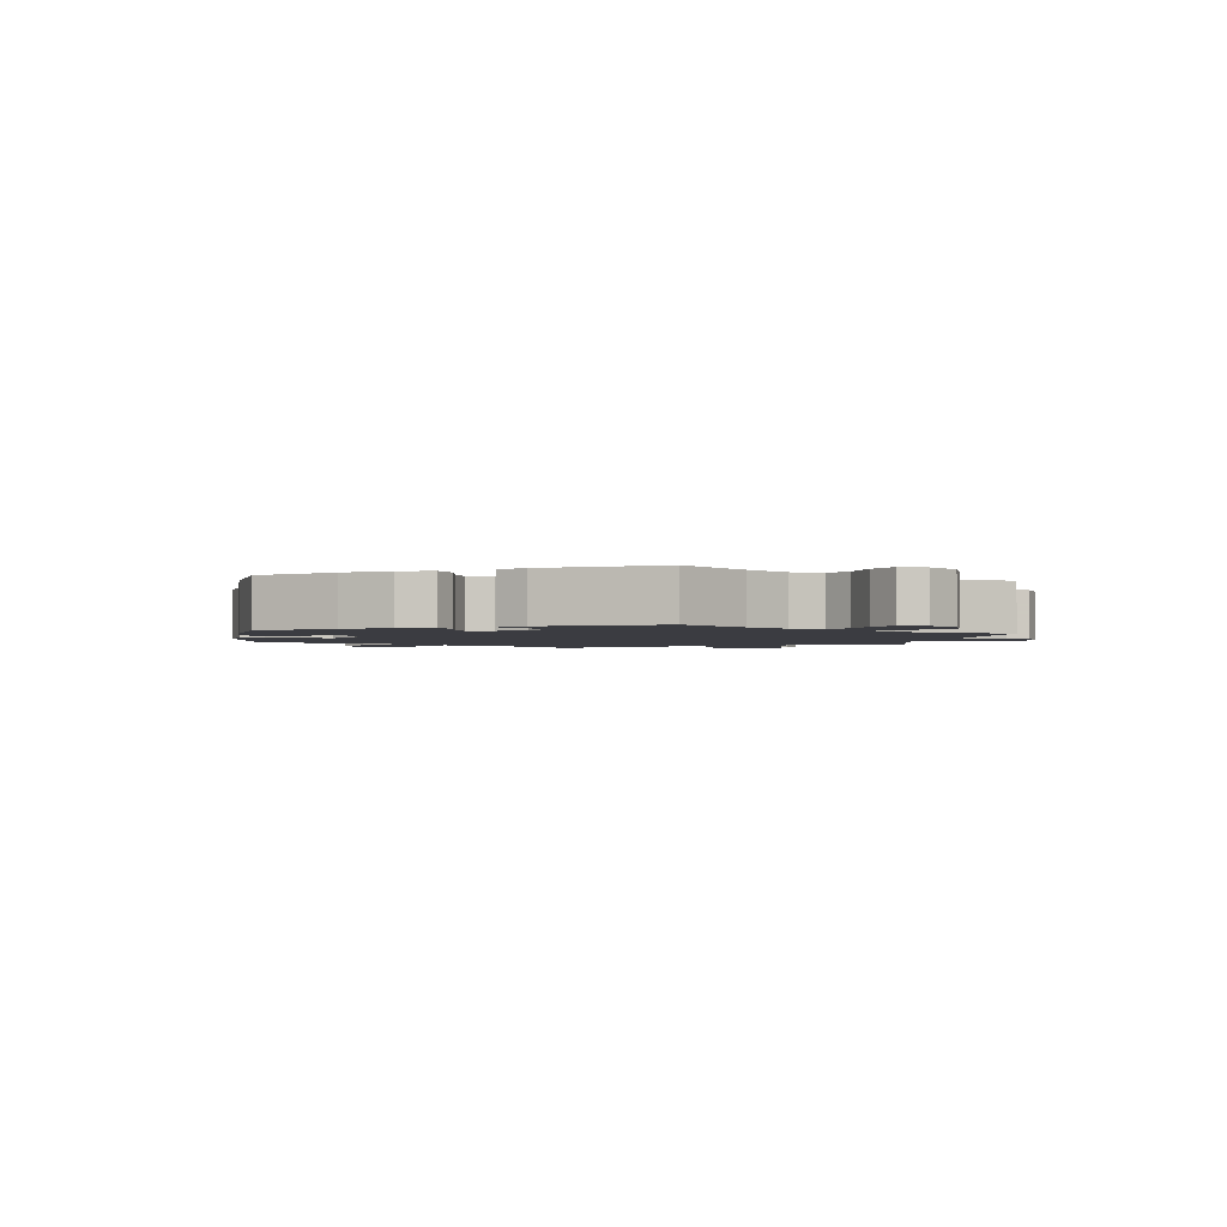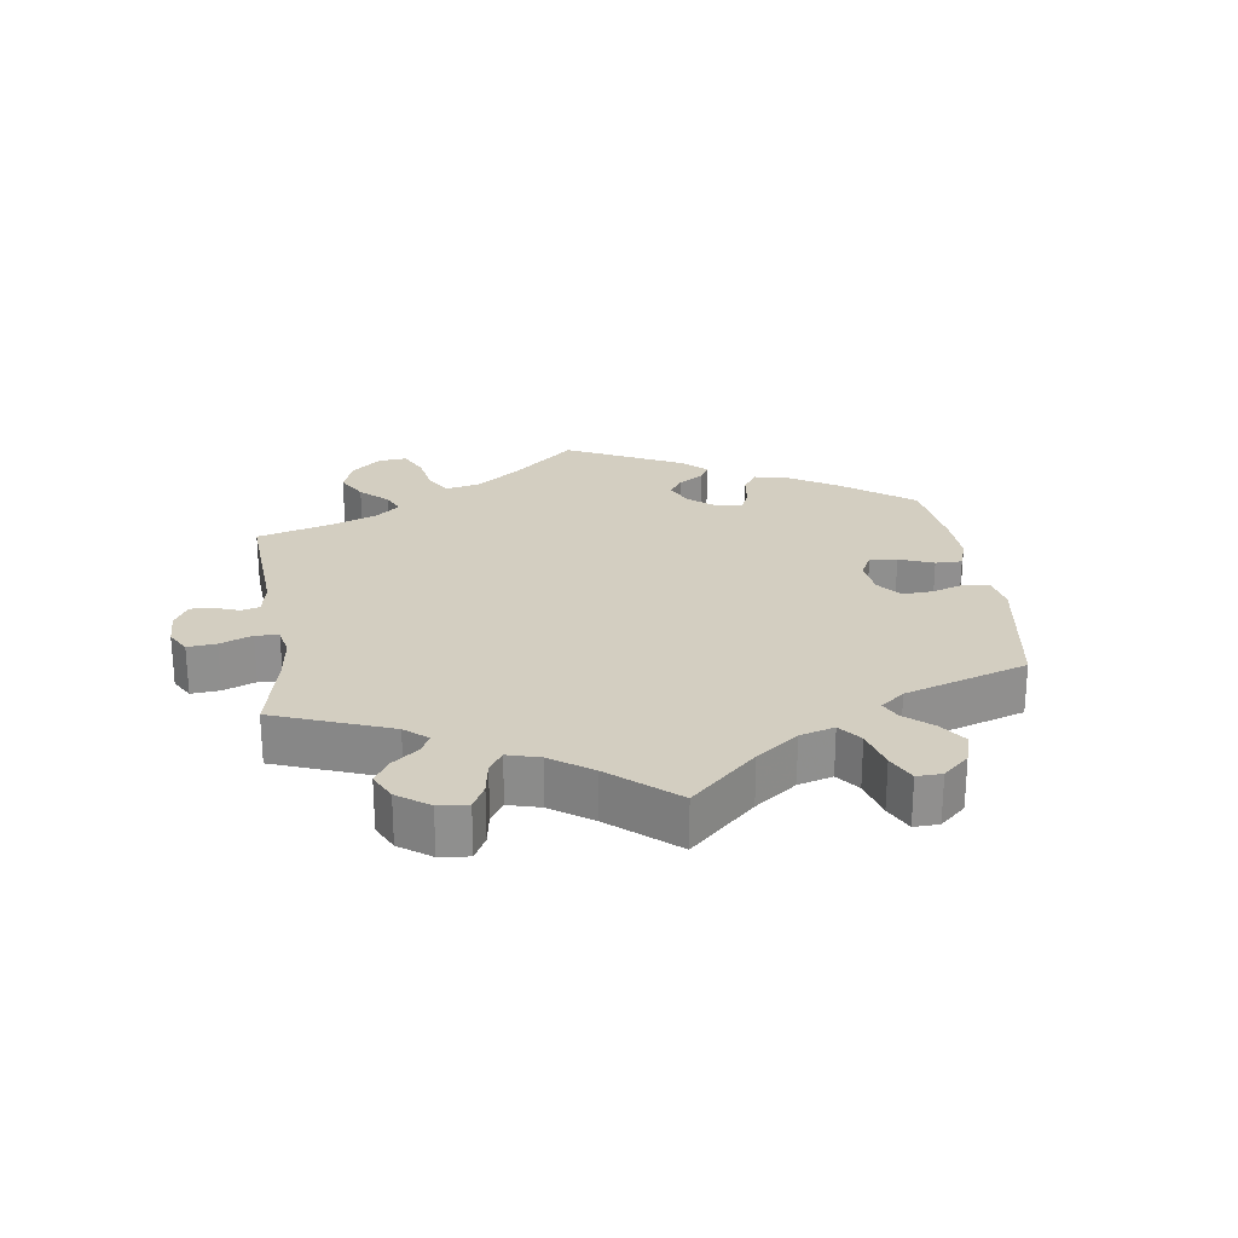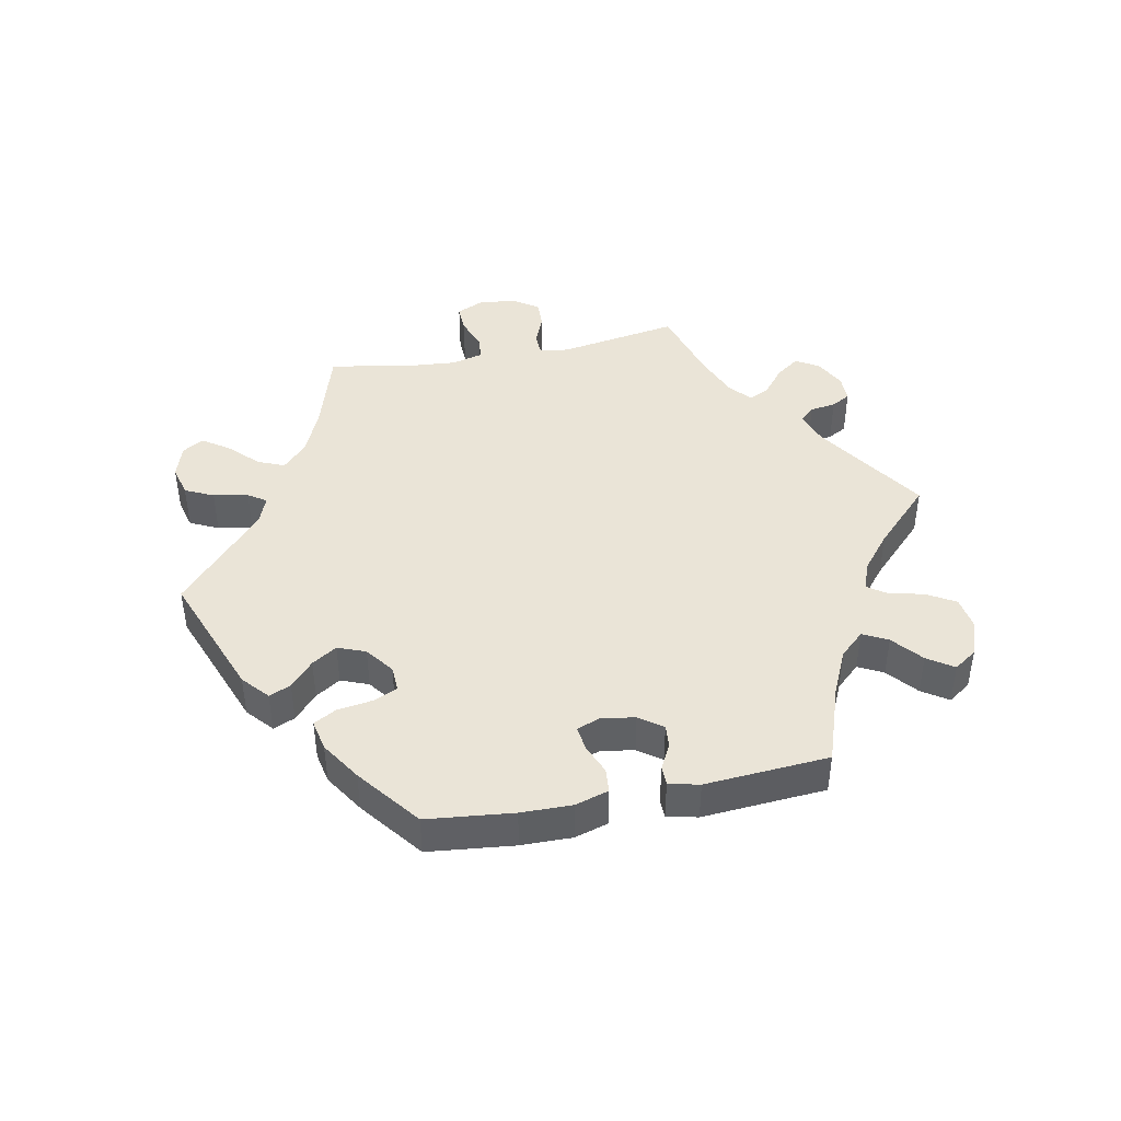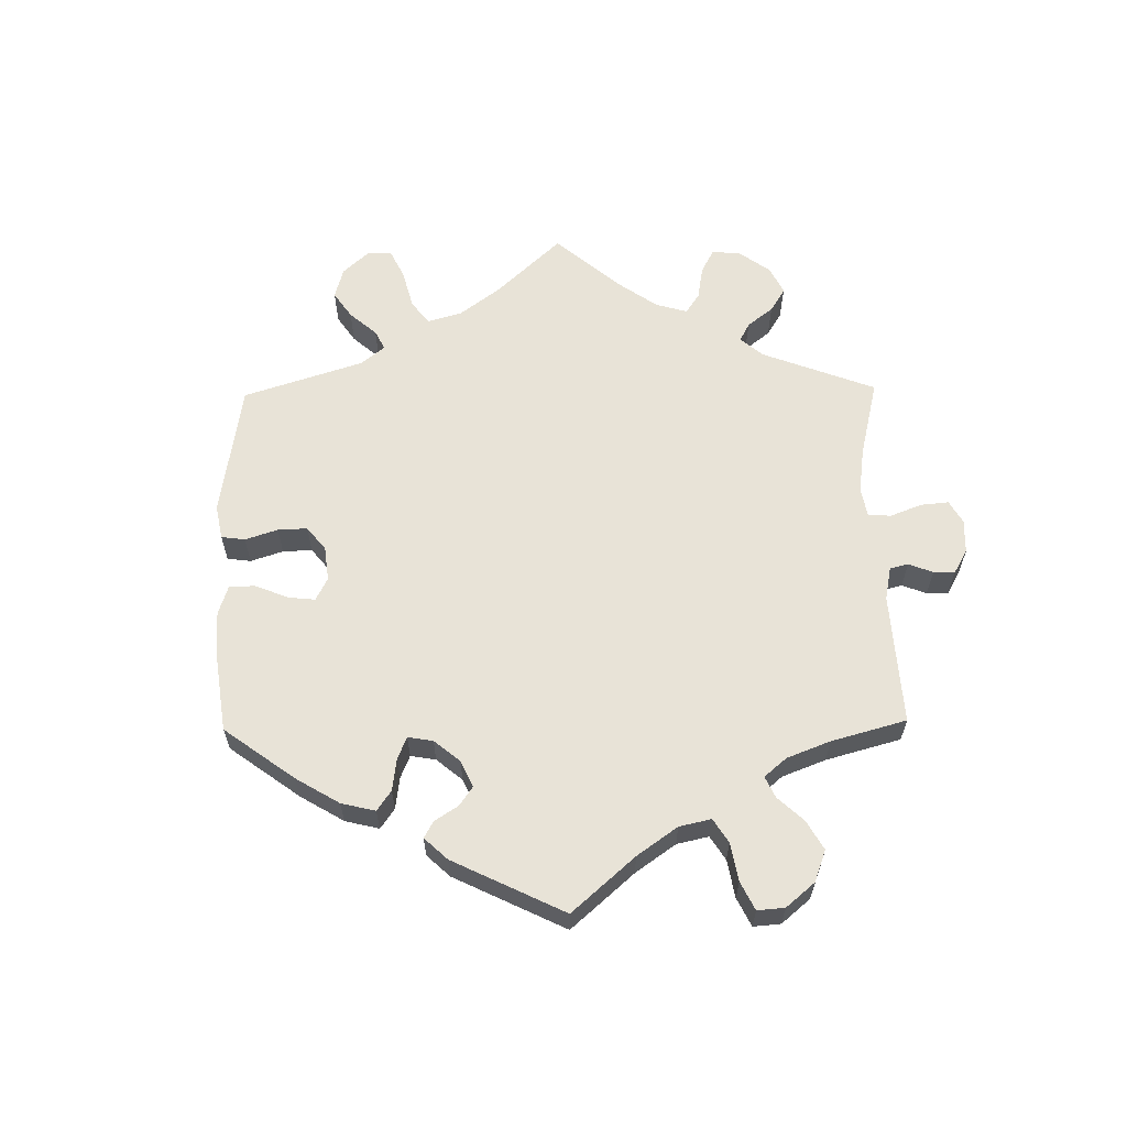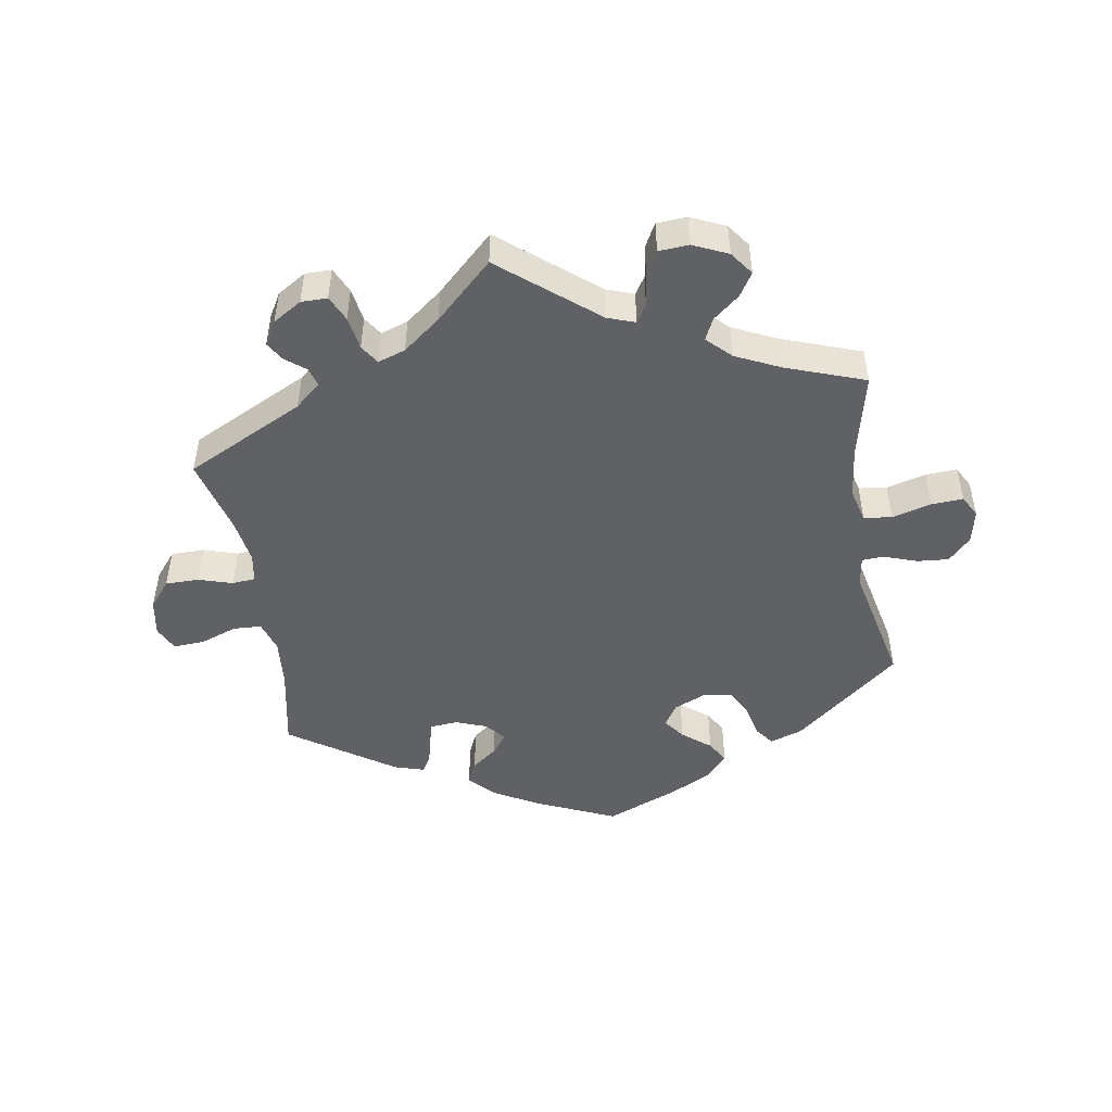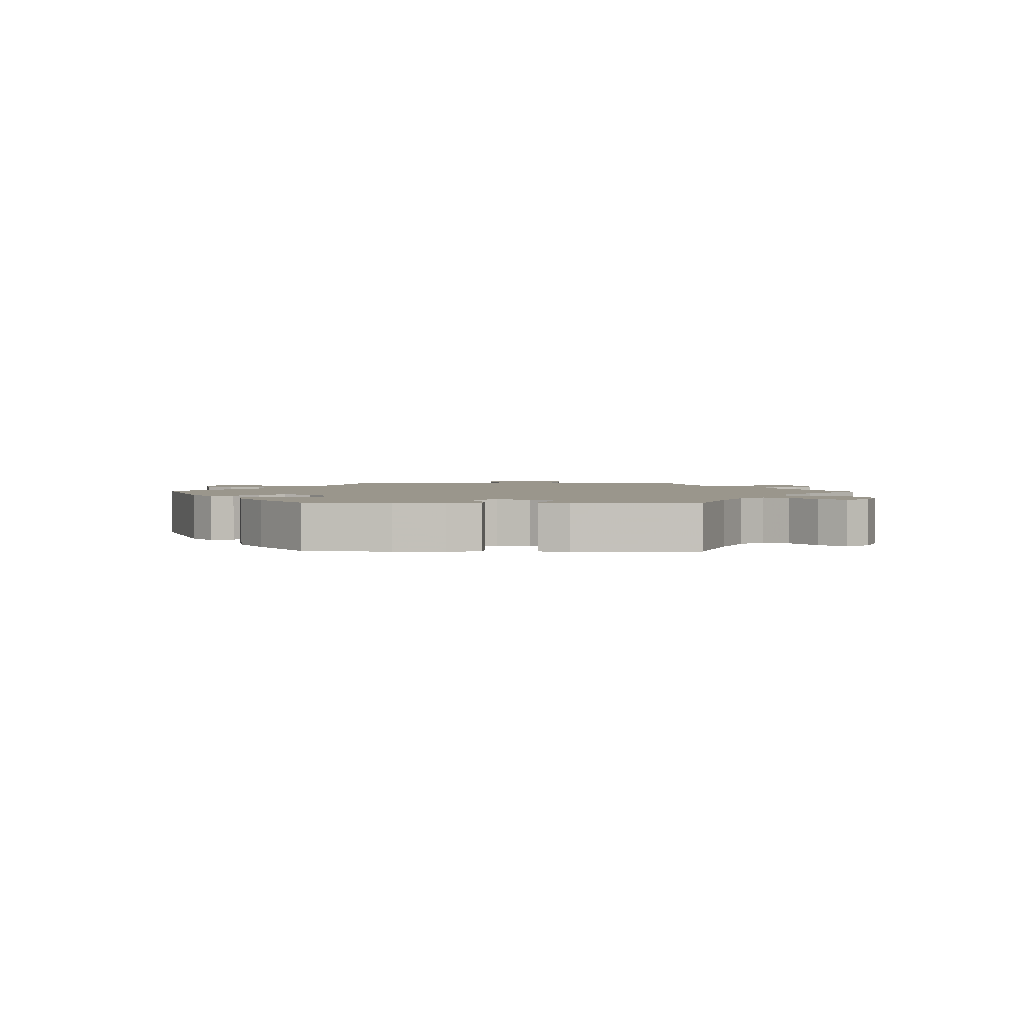
<metadata>
{"format":"obj","ext":"obj","renderer":"f3d","projection":"perspective","resolution":1024,"background":"white","views":[{"elev":-2.2,"azim":-127.8,"up":"+Y"},{"elev":25.0,"azim":51.8,"up":"+Y"},{"elev":43.6,"azim":-161.1,"up":"+Y"},{"elev":61.9,"azim":-120.9,"up":"+Y"},{"elev":-48.4,"azim":9.4,"up":"+Y"},{"elev":2.5,"azim":-148.5,"up":"+Y"}]}
</metadata>
<code>
v -0.476 0.07 -0.163
v -0.469 0.07 -0.088
v -0.484 0.07 -0.04
v -0.527 0.07 -0.038
v -0.583 0.07 -0.058
v -0.631 0.07 -0.061
v -0.649 0.07 -0.023
v -0.639 0.07 0.033
v -0.606 0.07 0.073
v -0.555 0.07 0.073
v -0.503 0.07 0.057
v -0.468 0.07 0.06
v -0.46 0.07 0.104
v -0.471 0.07 0.174
v -0.501 0.07 0.289
v -0.32 0.07 0.378
v -0.281 0.07 0.412
v -0.289 0.07 0.44
v -0.32 0.07 0.465
v -0.337 0.07 0.493
v -0.316 0.07 0.529
v -0.272 0.07 0.556
v -0.232 0.07 0.556
v -0.214 0.07 0.517
v -0.206 0.07 0.466
v -0.187 0.07 0.437
v -0.145 0.07 0.451
v -0.088 0.07 0.495
v 0 0.07 0.578
v 0.144 0.07 0.46
v 0.186 0.07 0.445
v 0.203 0.07 0.472
v 0.21 0.07 0.521
v 0.23 0.07 0.558
v 0.276 0.07 0.561
v 0.329 0.07 0.537
v 0.355 0.07 0.501
v 0.333 0.07 0.466
v 0.293 0.07 0.433
v 0.277 0.07 0.4
v 0.313 0.07 0.365
v 0.381 0.07 0.333
v 0.501 0.07 0.29
v 0.471 0.07 0.16
v 0.462 0.07 0.083
v 0.475 0.07 0.031
v 0.518 0.07 0.025
v 0.578 0.07 0.041
v 0.626 0.07 0.044
v 0.644 0.07 0.011
v 0.633 0.07 -0.04
v 0.599 0.07 -0.075
v 0.551 0.07 -0.071
v 0.5 0.07 -0.053
v 0.467 0.07 -0.055
v 0.46 0.07 -0.1
v 0.501 0.07 -0.288
v 0.34 0.07 -0.419
v 0.29 0.07 -0.436
v 0.268 0.07 -0.407
v 0.257 0.07 -0.356
v 0.236 0.07 -0.316
v 0.191 0.07 -0.309
v 0.142 0.07 -0.33
v 0.121 0.07 -0.363
v 0.145 0.07 -0.396
v 0.188 0.07 -0.43
v 0.208 0.07 -0.464
v 0.176 0.07 -0.5
v 0.112 0.07 -0.533
v 0.001 0.07 -0.578
v -0.121 0.07 -0.524
v -0.189 0.07 -0.486
v -0.226 0.07 -0.447
v -0.21 0.07 -0.413
v -0.171 0.07 -0.383
v -0.148 0.07 -0.353
v -0.173 0.07 -0.323
v -0.221 0.07 -0.305
v -0.265 0.07 -0.309
v -0.28 0.07 -0.341
v -0.282 0.07 -0.384
v -0.297 0.07 -0.409
v -0.343 0.07 -0.395
v -0.501 0.07 -0.288
v -0.476 0 -0.163
v -0.469 0 -0.088
v -0.484 0 -0.04
v -0.527 0 -0.038
v -0.583 0 -0.058
v -0.631 0 -0.061
v -0.649 0 -0.023
v -0.639 0 0.033
v -0.606 0 0.073
v -0.555 0 0.073
v -0.503 0 0.057
v -0.468 0 0.06
v -0.46 0 0.104
v -0.471 0 0.174
v -0.501 0 0.289
v -0.32 0 0.378
v -0.281 0 0.412
v -0.289 0 0.44
v -0.32 0 0.465
v -0.337 0 0.493
v -0.316 0 0.529
v -0.272 0 0.556
v -0.232 0 0.556
v -0.214 0 0.517
v -0.206 0 0.466
v -0.187 0 0.437
v -0.145 0 0.451
v -0.088 0 0.495
v 0 0 0.578
v 0.144 0 0.46
v 0.186 0 0.445
v 0.203 0 0.472
v 0.21 0 0.521
v 0.23 0 0.558
v 0.276 0 0.561
v 0.329 0 0.537
v 0.355 0 0.501
v 0.333 0 0.466
v 0.293 0 0.433
v 0.277 0 0.4
v 0.313 0 0.365
v 0.381 0 0.333
v 0.501 0 0.29
v 0.471 0 0.16
v 0.462 0 0.083
v 0.475 0 0.031
v 0.518 0 0.025
v 0.578 0 0.041
v 0.626 0 0.044
v 0.644 0 0.011
v 0.633 0 -0.04
v 0.599 0 -0.075
v 0.551 0 -0.071
v 0.5 0 -0.053
v 0.467 0 -0.055
v 0.46 0 -0.1
v 0.501 0 -0.288
v 0.34 0 -0.419
v 0.29 0 -0.436
v 0.268 0 -0.407
v 0.257 0 -0.356
v 0.236 0 -0.316
v 0.191 0 -0.309
v 0.142 0 -0.33
v 0.121 0 -0.363
v 0.145 0 -0.396
v 0.188 0 -0.43
v 0.208 0 -0.464
v 0.176 0 -0.5
v 0.112 0 -0.533
v 0.001 0 -0.578
v -0.121 0 -0.524
v -0.189 0 -0.486
v -0.226 0 -0.447
v -0.21 0 -0.413
v -0.171 0 -0.383
v -0.148 0 -0.353
v -0.173 0 -0.323
v -0.221 0 -0.305
v -0.265 0 -0.309
v -0.28 0 -0.341
v -0.282 0 -0.384
v -0.297 0 -0.409
v -0.343 0 -0.395
v -0.501 0 -0.288
f 84 85 1
f 81 82 83 84
f 80 81 84 1
f 79 80 1 2
f 78 79 2 3
f 73 74 75 76
f 73 76 77
f 72 73 77
f 71 72 77
f 70 71 77
f 69 70 77 78
f 66 67 68 69
f 65 66 69 78
f 58 59 60 61
f 56 57 58 61
f 55 56 61 62
f 51 52 53 54
f 51 54 55
f 50 51 55
f 47 48 49 50
f 47 50 55
f 46 47 55 62
f 42 43 44
f 41 42 44 45
f 40 41 45 46
f 36 37 38 39
f 36 39 40
f 35 36 40
f 32 33 34 35
f 31 32 35 40
f 30 31 40 46
f 28 29 30 46
f 22 23 24 25
f 22 25 26
f 21 22 26
f 18 19 20 21
f 18 21 26
f 17 18 26
f 16 17 26
f 14 15 16 26
f 13 14 26 27
f 8 9 10 11
f 8 11 12
f 7 8 12
f 4 5 6 7
f 3 4 7 12
f 64 65 78 3
f 28 46 62 63
f 27 28 63 64
f 13 27 64
f 3 12 13 64
f 86 170 169
f 169 168 167 166
f 86 169 166 165
f 87 86 165 164
f 88 87 164 163
f 161 160 159 158
f 162 161 158
f 162 158 157
f 162 157 156
f 162 156 155
f 163 162 155 154
f 154 153 152 151
f 163 154 151 150
f 146 145 144 143
f 146 143 142 141
f 147 146 141 140
f 139 138 137 136
f 140 139 136
f 140 136 135
f 135 134 133 132
f 140 135 132
f 147 140 132 131
f 129 128 127
f 130 129 127 126
f 131 130 126 125
f 124 123 122 121
f 125 124 121
f 125 121 120
f 120 119 118 117
f 125 120 117 116
f 131 125 116 115
f 131 115 114 113
f 110 109 108 107
f 111 110 107
f 111 107 106
f 106 105 104 103
f 111 106 103
f 111 103 102
f 111 102 101
f 111 101 100 99
f 112 111 99 98
f 96 95 94 93
f 97 96 93
f 97 93 92
f 92 91 90 89
f 97 92 89 88
f 88 163 150 149
f 148 147 131 113
f 149 148 113 112
f 149 112 98
f 149 98 97 88
f 1 86 87 2
f 2 87 88 3
f 3 88 89 4
f 4 89 90 5
f 5 90 91 6
f 6 91 92 7
f 7 92 93 8
f 8 93 94 9
f 9 94 95 10
f 10 95 96 11
f 11 96 97 12
f 12 97 98 13
f 13 98 99 14
f 14 99 100 15
f 15 100 101 16
f 16 101 102 17
f 17 102 103 18
f 18 103 104 19
f 19 104 105 20
f 20 105 106 21
f 21 106 107 22
f 22 107 108 23
f 23 108 109 24
f 24 109 110 25
f 25 110 111 26
f 26 111 112 27
f 27 112 113 28
f 28 113 114 29
f 29 114 115 30
f 30 115 116 31
f 31 116 117 32
f 32 117 118 33
f 33 118 119 34
f 34 119 120 35
f 35 120 121 36
f 36 121 122 37
f 37 122 123 38
f 38 123 124 39
f 39 124 125 40
f 40 125 126 41
f 41 126 127 42
f 42 127 128 43
f 43 128 129 44
f 44 129 130 45
f 45 130 131 46
f 46 131 132 47
f 47 132 133 48
f 48 133 134 49
f 49 134 135 50
f 50 135 136 51
f 51 136 137 52
f 52 137 138 53
f 53 138 139 54
f 54 139 140 55
f 55 140 141 56
f 56 141 142 57
f 57 142 143 58
f 58 143 144 59
f 59 144 145 60
f 60 145 146 61
f 61 146 147 62
f 62 147 148 63
f 63 148 149 64
f 64 149 150 65
f 65 150 151 66
f 66 151 152 67
f 67 152 153 68
f 68 153 154 69
f 69 154 155 70
f 70 155 156 71
f 71 156 157 72
f 72 157 158 73
f 73 158 159 74
f 74 159 160 75
f 75 160 161 76
f 76 161 162 77
f 77 162 163 78
f 78 163 164 79
f 79 164 165 80
f 80 165 166 81
f 81 166 167 82
f 82 167 168 83
f 83 168 169 84
f 84 169 170 85
f 85 170 86 1

</code>
